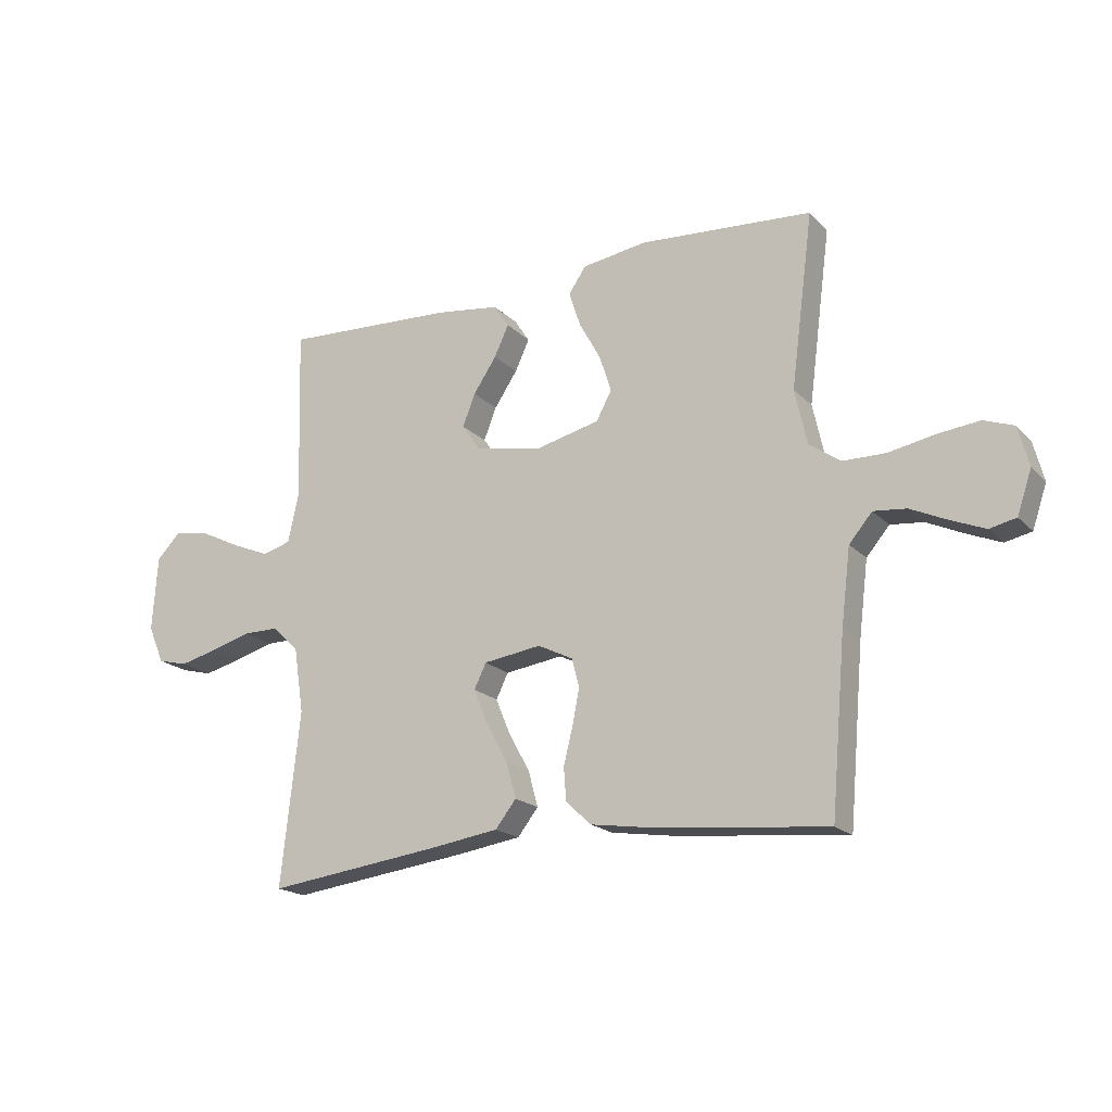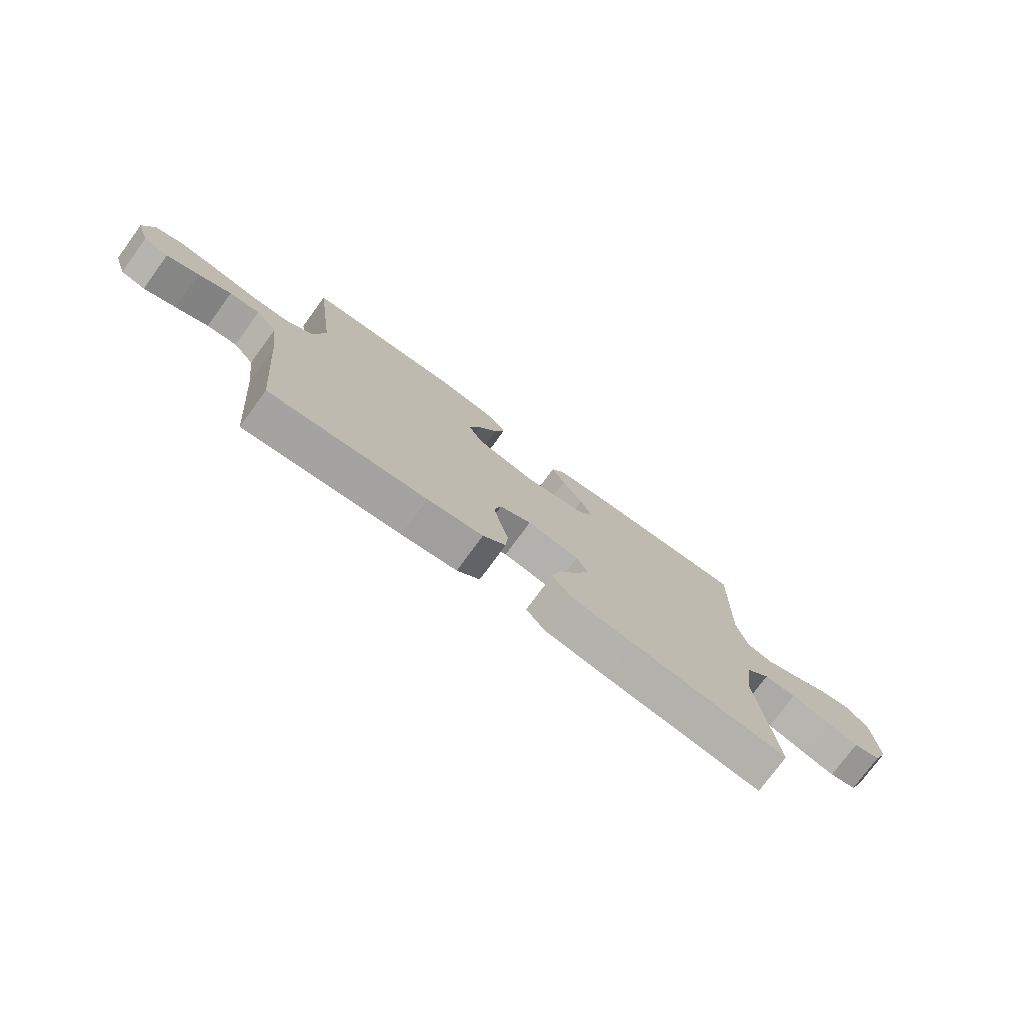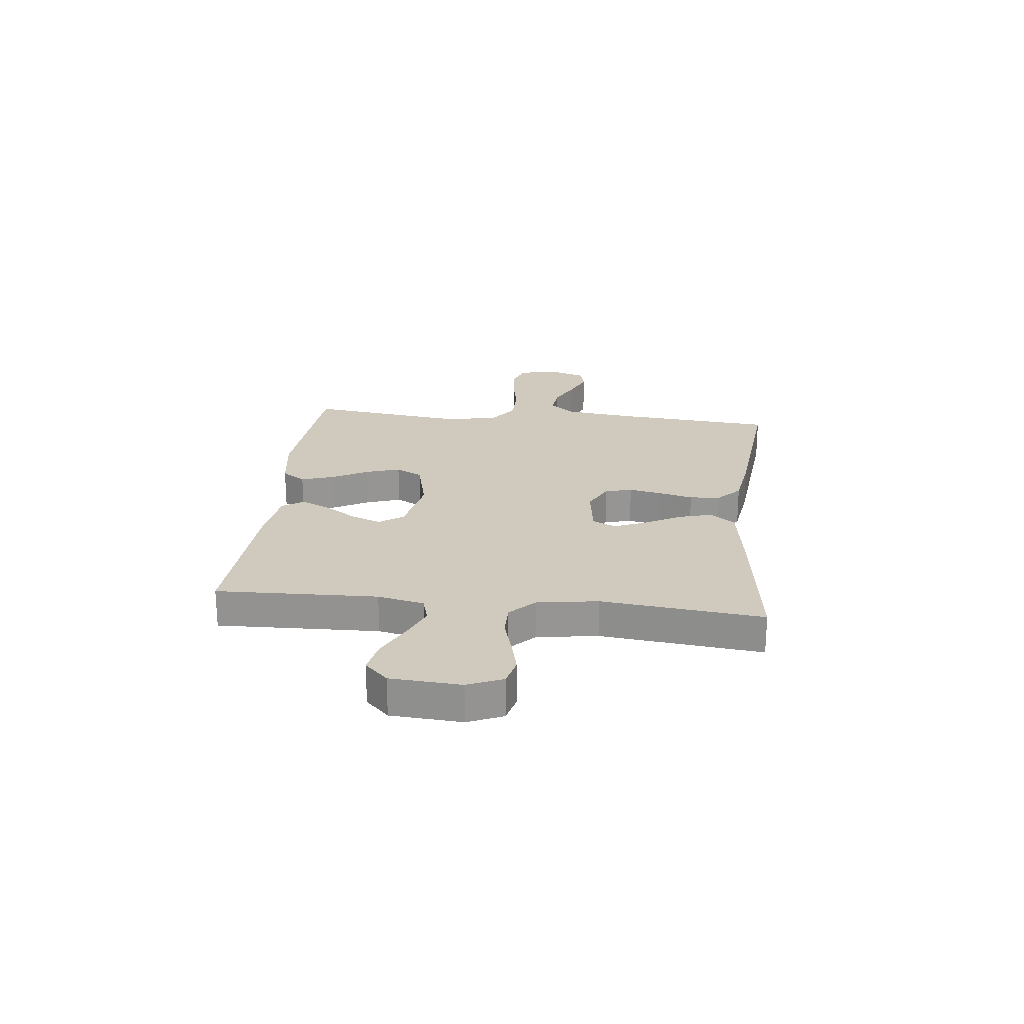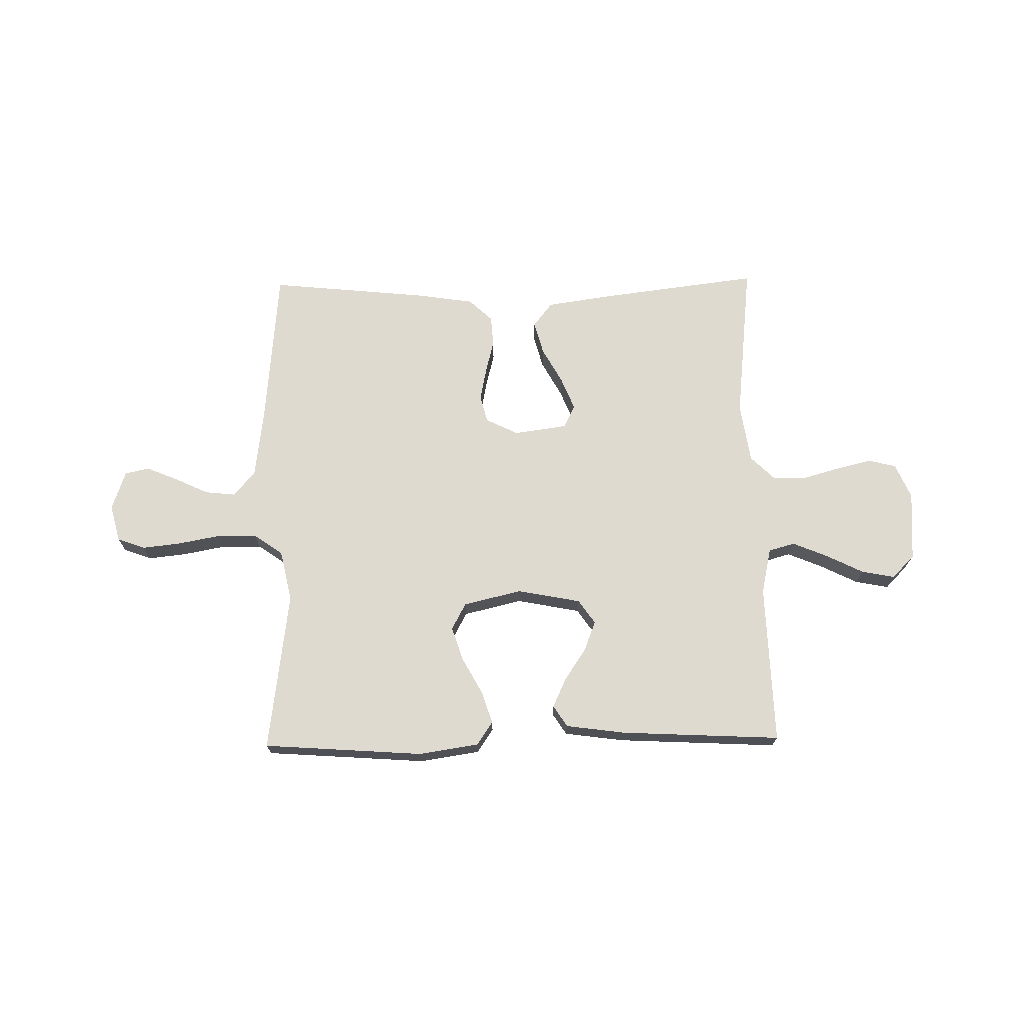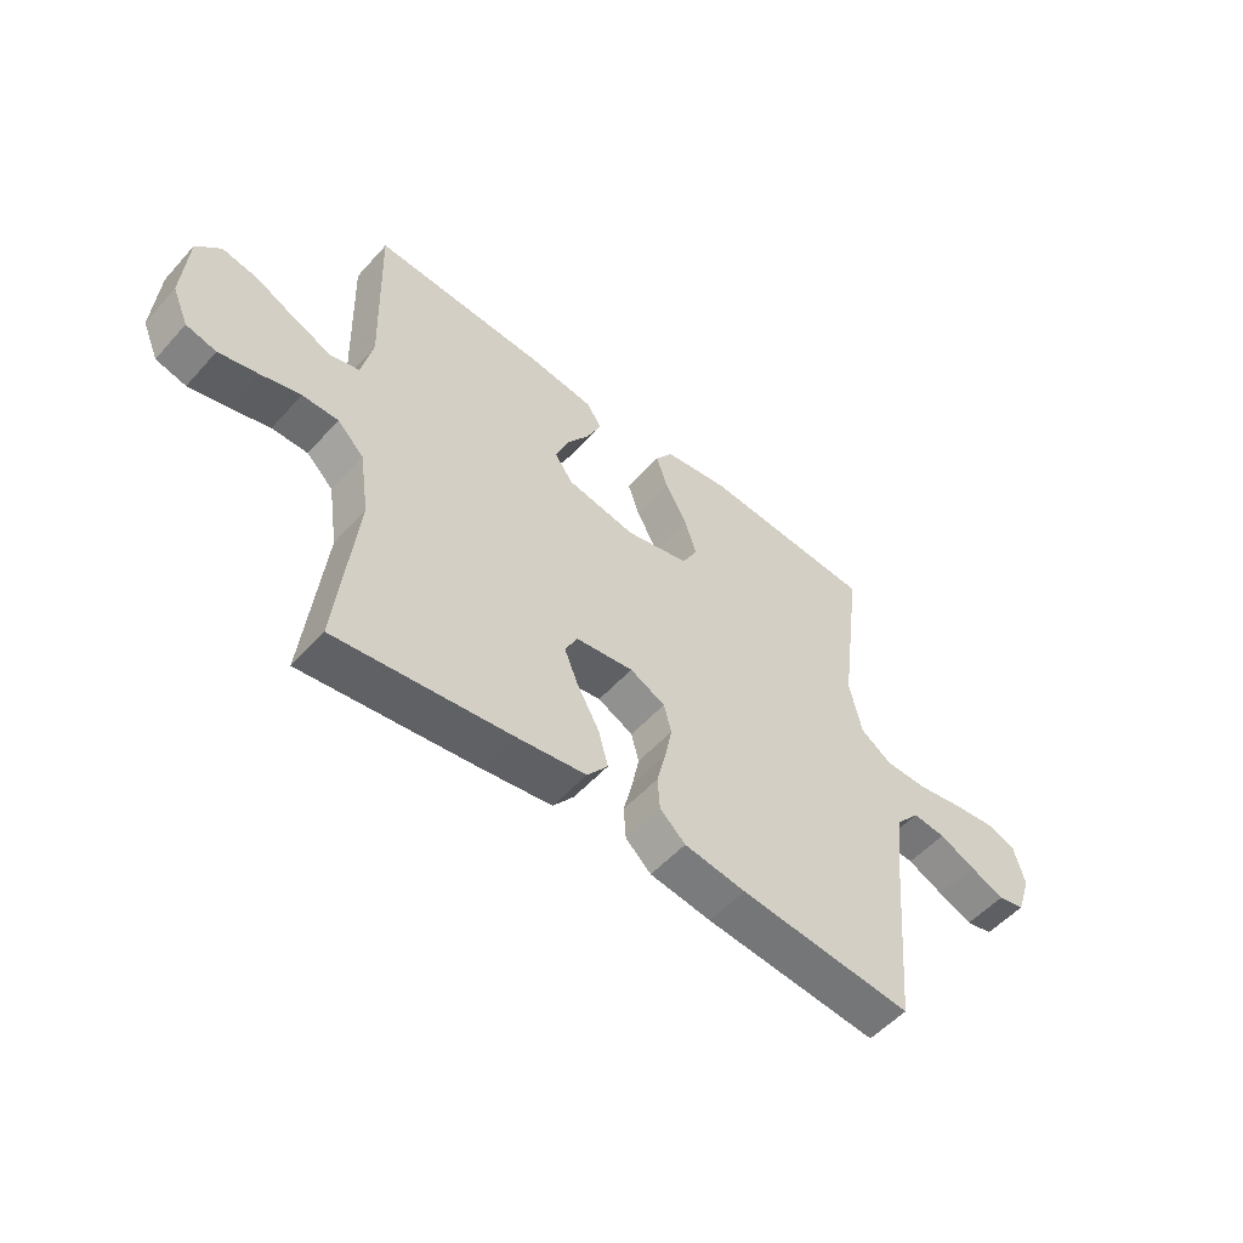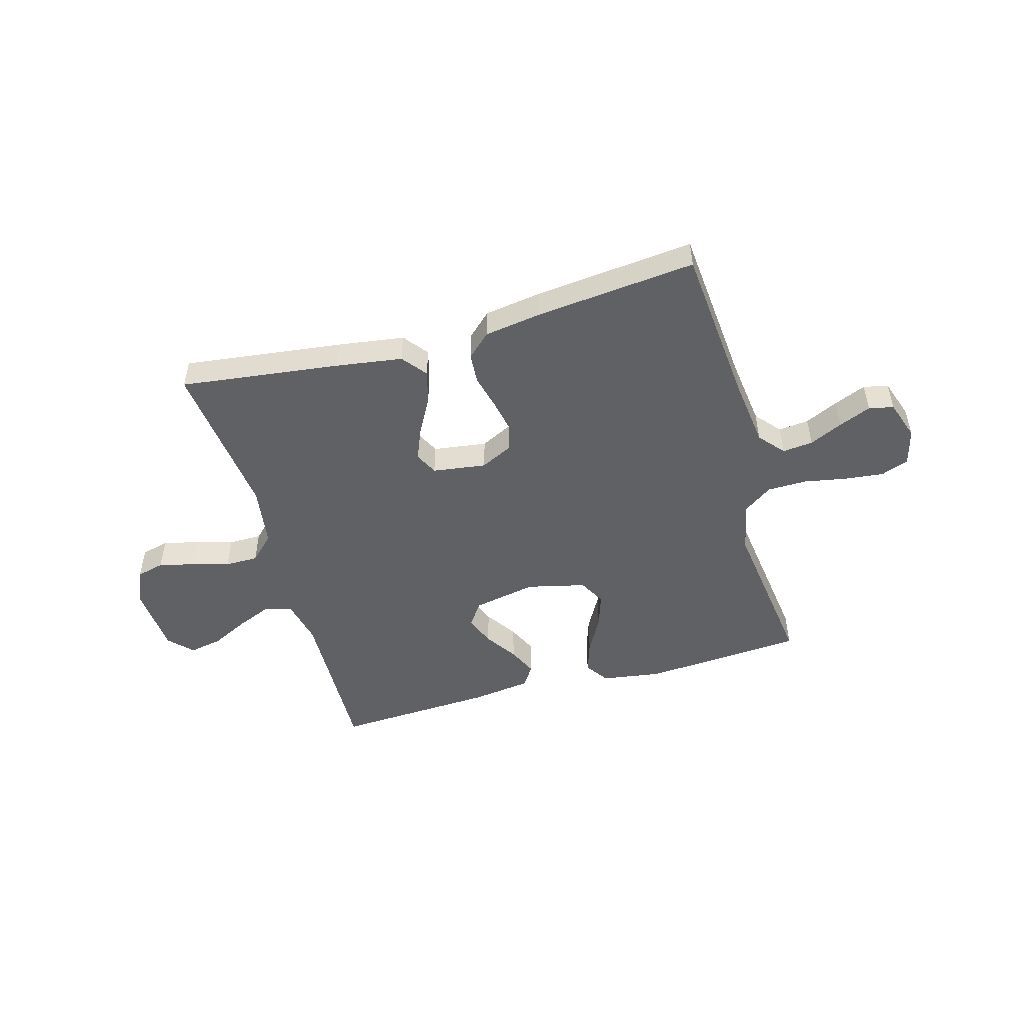
<metadata>
{"format":"obj","ext":"obj","renderer":"f3d","projection":"perspective","resolution":1024,"background":"white","views":[{"elev":-18.8,"azim":-150.4,"up":"+Z"},{"elev":-76.1,"azim":-36.2,"up":"+Z"},{"elev":22.8,"azim":96.2,"up":"+Y"},{"elev":70.7,"azim":-0.9,"up":"+Y"},{"elev":-53.6,"azim":139.2,"up":"+Z"},{"elev":-49.6,"azim":-164.2,"up":"+Y"}]}
</metadata>
<code>
v 0.5 0.07 0.5
v 0.491 0.07 0.2
v 0.51 0.07 0.114
v 0.559 0.07 0.1
v 0.624 0.07 0.127
v 0.695 0.07 0.162
v 0.757 0.07 0.174
v 0.799 0.07 0.131
v 0.808 0.07 0
v 0.78 0.07 -0.065
v 0.728 0.07 -0.078
v 0.662 0.07 -0.062
v 0.592 0.07 -0.042
v 0.53 0.07 -0.042
v 0.484 0.07 -0.087
v 0.467 0.07 -0.2
v 0.5 0.07 -0.5
v 0.2 0.07 -0.462
v 0.078 0.07 -0.444
v 0.042 0.07 -0.398
v 0.059 0.07 -0.336
v 0.096 0.07 -0.269
v 0.121 0.07 -0.208
v 0.1 0.07 -0.165
v 0 0.07 -0.151
v -0.061 0.07 -0.181
v -0.074 0.07 -0.231
v -0.062 0.07 -0.292
v -0.046 0.07 -0.356
v -0.05 0.07 -0.413
v -0.094 0.07 -0.454
v -0.2 0.07 -0.47
v -0.5 0.07 -0.5
v -0.526 0.07 -0.2
v -0.542 0.07 -0.071
v -0.582 0.07 -0.024
v -0.639 0.07 -0.03
v -0.701 0.07 -0.059
v -0.761 0.07 -0.084
v -0.807 0.07 -0.074
v -0.832 0.07 0
v -0.814 0.07 0.069
v -0.762 0.07 0.088
v -0.69 0.07 0.08
v -0.61 0.07 0.065
v -0.536 0.07 0.066
v -0.482 0.07 0.104
v -0.461 0.07 0.2
v -0.5 0.07 0.5
v -0.2 0.07 0.521
v -0.088 0.07 0.504
v -0.058 0.07 0.46
v -0.078 0.07 0.399
v -0.115 0.07 0.332
v -0.136 0.07 0.268
v -0.109 0.07 0.218
v 0 0.07 0.192
v 0.119 0.07 0.215
v 0.15 0.07 0.26
v 0.128 0.07 0.316
v 0.088 0.07 0.376
v 0.063 0.07 0.43
v 0.089 0.07 0.47
v 0.2 0.07 0.485
v 0.5 0 0.5
v 0.491 0 0.2
v 0.51 0 0.114
v 0.559 0 0.1
v 0.624 0 0.127
v 0.695 0 0.162
v 0.757 0 0.174
v 0.799 0 0.131
v 0.808 0 0
v 0.78 0 -0.065
v 0.728 0 -0.078
v 0.662 0 -0.062
v 0.592 0 -0.042
v 0.53 0 -0.042
v 0.484 0 -0.087
v 0.467 0 -0.2
v 0.5 0 -0.5
v 0.2 0 -0.462
v 0.078 0 -0.444
v 0.042 0 -0.398
v 0.059 0 -0.336
v 0.096 0 -0.269
v 0.121 0 -0.208
v 0.1 0 -0.165
v 0 0 -0.151
v -0.061 0 -0.181
v -0.074 0 -0.231
v -0.062 0 -0.292
v -0.046 0 -0.356
v -0.05 0 -0.413
v -0.094 0 -0.454
v -0.2 0 -0.47
v -0.5 0 -0.5
v -0.526 0 -0.2
v -0.542 0 -0.071
v -0.582 0 -0.024
v -0.639 0 -0.03
v -0.701 0 -0.059
v -0.761 0 -0.084
v -0.807 0 -0.074
v -0.832 0 0
v -0.814 0 0.069
v -0.762 0 0.088
v -0.69 0 0.08
v -0.61 0 0.065
v -0.536 0 0.066
v -0.482 0 0.104
v -0.461 0 0.2
v -0.5 0 0.5
v -0.2 0 0.521
v -0.088 0 0.504
v -0.058 0 0.46
v -0.078 0 0.399
v -0.115 0 0.332
v -0.136 0 0.268
v -0.109 0 0.218
v 0 0 0.192
v 0.119 0 0.215
v 0.15 0 0.26
v 0.128 0 0.316
v 0.088 0 0.376
v 0.063 0 0.43
v 0.089 0 0.47
v 0.2 0 0.485
f 64 1 2
f 63 64 2
f 62 63 2
f 61 62 2
f 60 61 2
f 59 60 2 3
f 58 59 3
f 57 58 3 4
f 52 53 54
f 51 52 54
f 50 51 54
f 49 50 54
f 48 49 54
f 47 48 54 55
f 46 47 55 56
f 43 44 45
f 42 43 45
f 41 42 45
f 40 41 45
f 39 40 45
f 38 39 45
f 37 38 45
f 36 37 45 46
f 46 56 57
f 36 46 57
f 35 36 57
f 32 33 34
f 31 32 34
f 30 31 34
f 29 30 34
f 28 29 34
f 27 28 34 35
f 20 21 22
f 19 20 22
f 18 19 22
f 17 18 22
f 16 17 22
f 15 16 22 23
f 14 15 23 24
f 11 12 13
f 10 11 13
f 9 10 13
f 8 9 13
f 7 8 13
f 6 7 13
f 5 6 13
f 4 5 13 14
f 14 24 25
f 4 14 25
f 57 4 25
f 26 27 35 57
f 25 26 57
f 66 65 128
f 66 128 127
f 66 127 126
f 66 126 125
f 66 125 124
f 67 66 124 123
f 67 123 122
f 68 67 122 121
f 118 117 116
f 118 116 115
f 118 115 114
f 118 114 113
f 118 113 112
f 119 118 112 111
f 120 119 111 110
f 109 108 107
f 109 107 106
f 109 106 105
f 109 105 104
f 109 104 103
f 109 103 102
f 109 102 101
f 110 109 101 100
f 121 120 110
f 121 110 100
f 121 100 99
f 98 97 96
f 98 96 95
f 98 95 94
f 98 94 93
f 98 93 92
f 99 98 92 91
f 86 85 84
f 86 84 83
f 86 83 82
f 86 82 81
f 86 81 80
f 87 86 80 79
f 88 87 79 78
f 77 76 75
f 77 75 74
f 77 74 73
f 77 73 72
f 77 72 71
f 77 71 70
f 77 70 69
f 78 77 69 68
f 89 88 78
f 89 78 68
f 89 68 121
f 121 99 91 90
f 121 90 89
f 1 65 66 2
f 2 66 67 3
f 3 67 68 4
f 4 68 69 5
f 5 69 70 6
f 6 70 71 7
f 7 71 72 8
f 8 72 73 9
f 9 73 74 10
f 10 74 75 11
f 11 75 76 12
f 12 76 77 13
f 13 77 78 14
f 14 78 79 15
f 15 79 80 16
f 16 80 81 17
f 17 81 82 18
f 18 82 83 19
f 19 83 84 20
f 20 84 85 21
f 21 85 86 22
f 22 86 87 23
f 23 87 88 24
f 24 88 89 25
f 25 89 90 26
f 26 90 91 27
f 27 91 92 28
f 28 92 93 29
f 29 93 94 30
f 30 94 95 31
f 31 95 96 32
f 32 96 97 33
f 33 97 98 34
f 34 98 99 35
f 35 99 100 36
f 36 100 101 37
f 37 101 102 38
f 38 102 103 39
f 39 103 104 40
f 40 104 105 41
f 41 105 106 42
f 42 106 107 43
f 43 107 108 44
f 44 108 109 45
f 45 109 110 46
f 46 110 111 47
f 47 111 112 48
f 48 112 113 49
f 49 113 114 50
f 50 114 115 51
f 51 115 116 52
f 52 116 117 53
f 53 117 118 54
f 54 118 119 55
f 55 119 120 56
f 56 120 121 57
f 57 121 122 58
f 58 122 123 59
f 59 123 124 60
f 60 124 125 61
f 61 125 126 62
f 62 126 127 63
f 63 127 128 64
f 64 128 65 1

</code>
